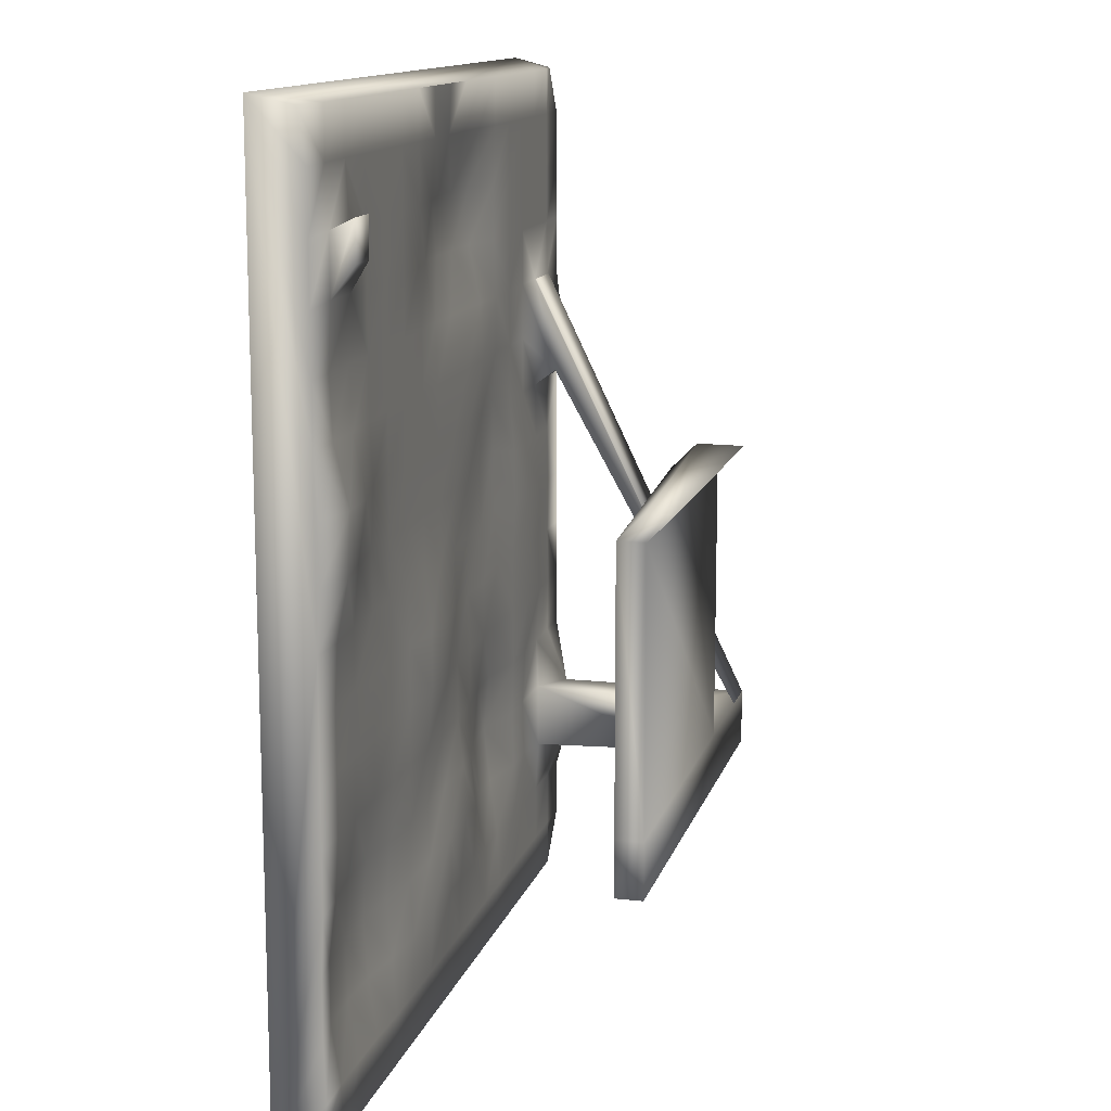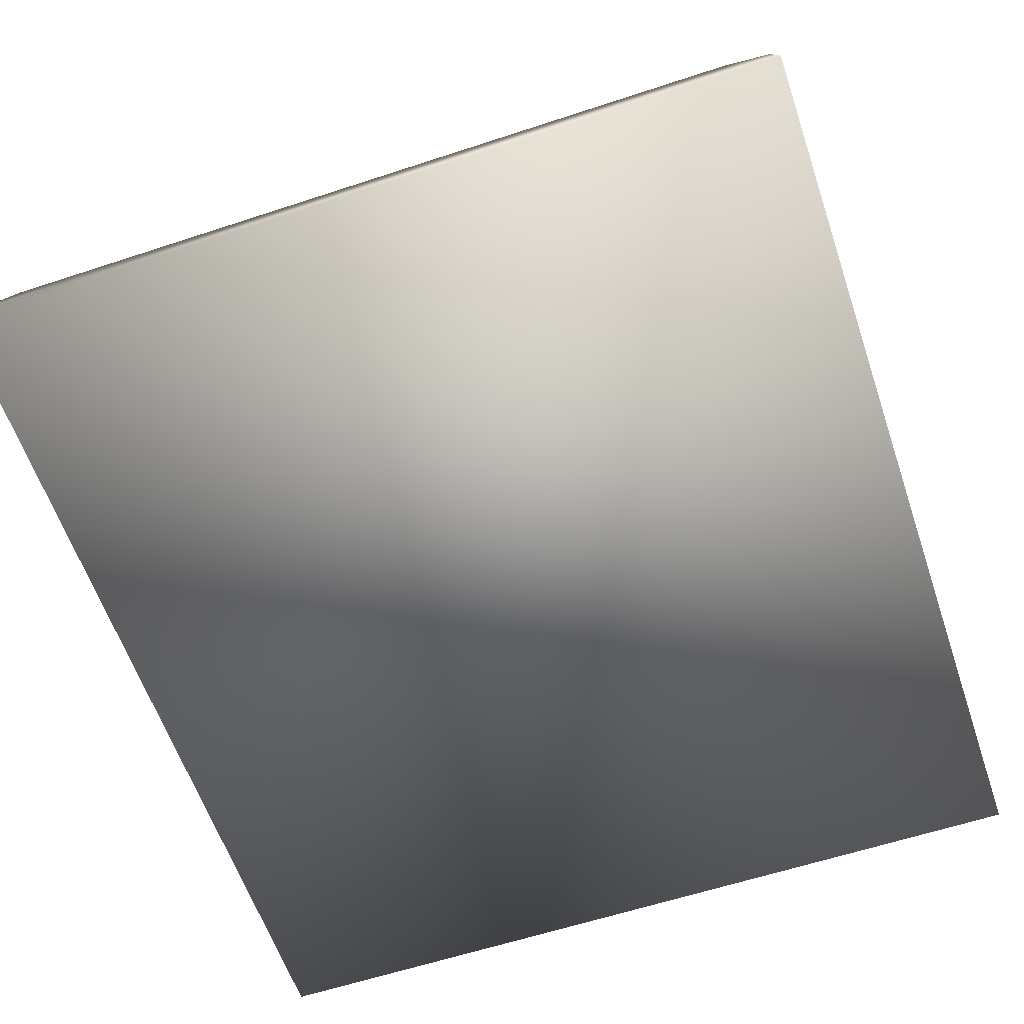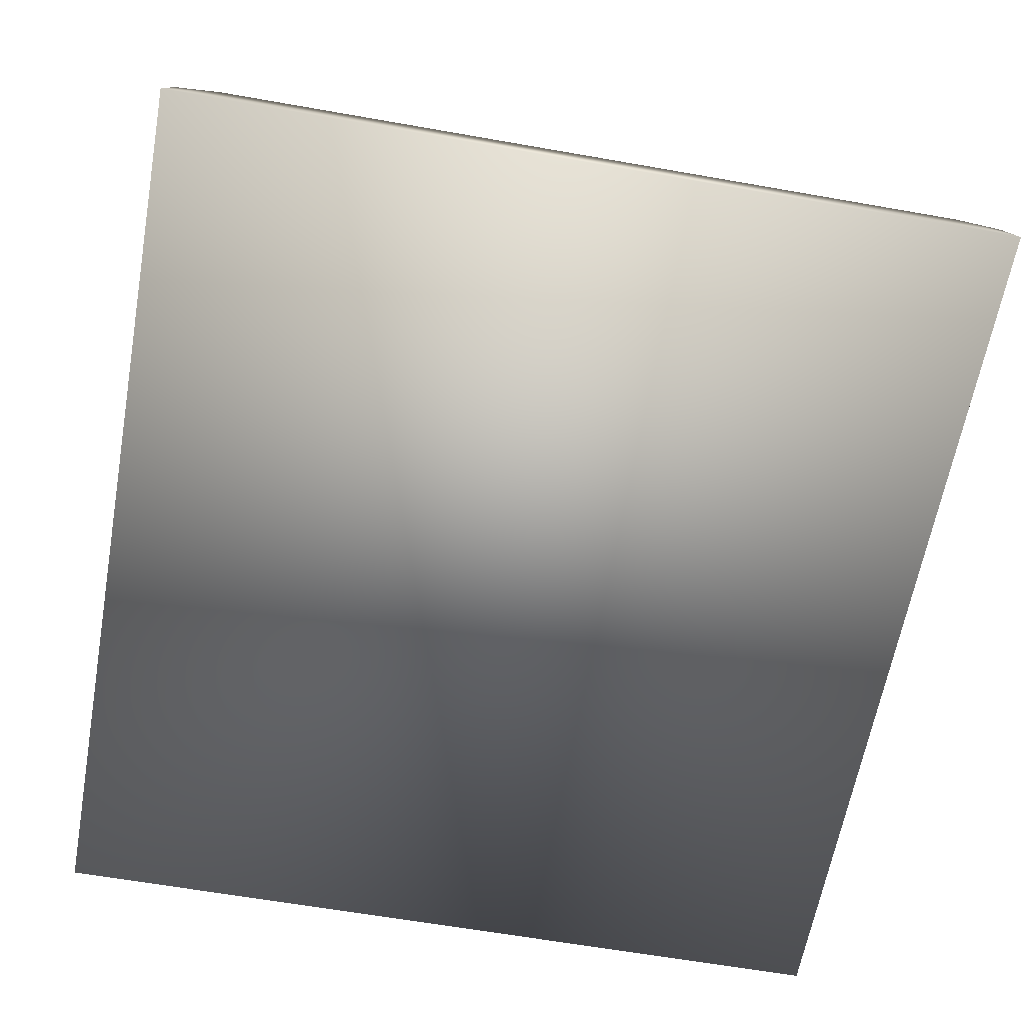
<metadata>
{"format":"obj","ext":"obj","renderer":"f3d","projection":"perspective","resolution":1024,"background":"white","views":[{"elev":13.0,"azim":104.1,"up":"+Z"},{"elev":-60.2,"azim":18.7,"up":"+Y"},{"elev":-62.2,"azim":169.8,"up":"+Y"}]}
</metadata>
<code>
v 2.837 -0.3029 2.914
v -2.806 -0.3029 2.914
v -2.806 -0.3029 -3.318
v 2.837 -0.3029 -3.318
v 2.778 -0.02891 2.849
v -2.748 -0.02891 2.849
v -2.748 -0.02891 -3.253
v 2.778 -0.02891 -3.253
v 0.01505 0.02588 2.849
v 2.778 0.02588 -0.2023
v -2.748 0.02588 -0.2023
v 0.01505 0.02588 -3.253
v 0.01505 0.0215 -0.2023
v -1.396 0.02588 2.849
v 2.778 0.02588 -1.76
v -2.748 0.02588 -1.76
v 1.426 0.02588 -3.253
v 1.426 0.02588 2.849
v 2.778 0.02588 1.356
v -2.748 0.02588 1.356
v -1.396 0.02588 -3.253
v -1.467 0.04251 -0.1906
v 1.426 0.02588 -0.2023
v 0.01505 0.01026 1.356
v 0.01505 0.06874 -1.702
v -1.467 0.0108 -1.76
v -1.396 0.02588 1.356
v 1.426 0.02588 1.356
v 1.426 0.002849 -1.76
v -2.101 0.02588 2.849
v 2.778 0.01052 -2.539
v -2.748 0.02588 -2.539
v 2.131 0.02588 -3.253
v 2.131 0.02588 2.849
v 2.778 0.02588 2.135
v -2.748 0.02588 2.135
v -2.101 0.02588 -3.253
v -2.16 0.04477 -0.2023
v 2.131 0.02588 -0.2023
v 0.01505 -0.0678 2.135
v 0.01505 0.03358 -0.9813
v -0.6903 0.02588 2.849
v 2.778 0.02588 -0.9813
v -2.748 0.02588 -0.9813
v 0.7204 0.02588 -3.253
v 0.7204 0.02588 2.849
v 2.778 0.05054 0.5767
v -2.748 0.02588 0.5767
v -0.6903 0.02588 -3.253
v -0.6903 0.009411 -0.1789
v 0.7204 0.03358 -0.2023
v 0.01505 0.02588 0.5767
v 0.01505 0.04302 -2.516
v -2.101 0.04487 -1.726
v -0.6903 -0.06004 -1.76
v -1.419 0.03344 -0.9813
v -1.408 0.02921 -2.539
v -2.101 0.02719 1.356
v -0.6903 0.01026 1.356
v -1.396 0.02588 2.135
v -1.408 0.02361 0.5884
v 0.7204 0.02588 1.356
v 2.131 0.02588 1.356
v 1.426 0.02588 2.135
v 1.426 0.02588 0.5767
v 0.7204 0.02588 -1.76
v 2.131 -0.04321 -1.76
v 1.426 0.02588 -0.9813
v 1.426 0.002849 -2.539
v -2.101 0.02588 -2.539
v -2.101 0.02588 0.5767
v 0.7204 0.02588 0.5767
v 0.7204 0.06874 -2.481
v -2.16 0.04477 -0.9813
v -0.6903 0.01933 -0.9813
v -0.6903 0.01933 -2.539
v -2.101 0.02588 2.135
v -0.6903 -0.0678 2.135
v -0.6903 0.01379 0.6001
v 0.7204 0.02588 2.135
v 2.131 0.04401 2.153
v 2.131 0.1184 0.5767
v 0.7204 0.0721 -0.9813
v 2.131 0.02588 -0.9813
v 2.131 -0.05472 -2.539
v -2.454 0.02588 2.849
v 2.778 0.02588 -2.929
v -2.748 0.02588 -2.929
v 2.484 0.02588 -3.253
v 2.484 0.02588 2.849
v 2.778 0.02588 2.524
v -2.748 0.02588 2.524
v -2.454 0.02588 -3.253
v -2.466 0.02966 -0.2023
v 2.484 0.04438 -0.2023
v 0.01505 0.01026 2.524
v 0.01505 0.0292 -0.5918
v -0.3376 0.02588 2.849
v 2.778 0.02588 -0.5918
v -2.748 0.02588 -0.5918
v 0.3677 0.02588 -3.253
v 0.3677 0.02588 2.849
v 2.778 0.05054 0.1872
v -2.748 0.02588 0.1872
v -0.3376 0.02588 -3.253
v -0.3376 0.004003 -0.2023
v 0.3677 0.03358 -0.2023
v 0.01505 0.02588 0.1872
v 0.01505 0.02588 -2.929
v -2.454 0.1778 -1.76
v -0.3376 0.01912 -1.737
v -1.419 0.03344 -0.5918
v -1.455 0.027 -2.15
v -2.454 0.02719 1.356
v -0.3376 0.01026 1.356
v -1.396 0.02588 2.524
v -1.396 0.02588 0.9662
v 0.3677 0.01026 1.356
v 2.484 0.02588 1.356
v 1.426 0.02588 2.524
v 1.426 0.02588 0.9662
v 0.3677 0.04302 -1.737
v 2.484 0.002849 -1.76
v 1.426 0.02588 -0.5918
v 1.426 -0.03169 -2.15
v -1.748 0.02588 2.849
v 2.778 0.01052 -2.15
v -2.748 0.02588 -2.15
v 1.779 0.02588 -3.253
v 1.779 0.02588 2.849
v 2.778 0.02588 1.745
v -2.748 0.02588 1.745
v -1.748 0.02588 -3.253
v -1.831 0.05233 -0.2023
v 1.779 0.02588 -0.2023
v 0.01505 -0.08341 1.745
v 0.01505 0.03445 -1.359
v -1.043 0.02588 2.849
v 2.778 0.02588 -1.371
v -2.748 0.02588 -1.371
v 1.073 0.02588 -3.253
v 1.073 0.02588 2.849
v 2.778 0.02588 0.9662
v -2.748 0.02588 0.9662
v -1.043 0.02588 -3.253
v -1.055 -0.000573 -0.1438
v 1.073 0.02588 -0.2023
v 0.01505 0.02588 0.9662
v 0.01505 0.08589 -2.068
v -1.76 0.01046 -1.76
v -1.055 -0.08687 -1.76
v -1.455 0.027 -1.371
v -1.396 0.02588 -2.929
v -1.748 0.02588 1.356
v -1.043 0.02588 1.356
v -1.396 0.02588 1.745
v -1.455 0.03873 0.1989
v 1.073 0.02588 1.356
v 1.779 0.02588 1.356
v 1.426 0.02588 1.745
v 1.426 0.02588 0.1872
v 1.073 0.02588 -1.76
v 1.779 -0.04321 -1.76
v 1.426 0.02588 -1.371
v 1.426 0.02588 -2.929
v -2.454 0.02588 -2.539
v -1.748 0.02588 -2.539
v -2.101 0.04487 -2.184
v -2.101 0.02588 -2.929
v -2.454 0.02588 0.5767
v -1.748 0.02588 0.5767
v -2.101 0.1778 0.6937
v -2.113 0.02966 0.1872
v 0.3677 0.02588 0.5767
v 1.073 0.02588 0.5767
v 0.7204 0.02588 0.9662
v 0.7204 0.02588 0.1872
v 0.3677 0.07732 -2.469
v 1.073 0.03445 -2.528
v 0.7204 0.04302 -2.126
v 0.7204 0.03445 -2.917
v -2.466 0.02966 -0.9813
v -1.819 0.04855 -0.9813
v -2.137 0.03721 -0.5918
v -2.113 0.02966 -1.371
v -1.043 0.01052 -0.9813
v -0.3376 0.0215 -0.9813
v -0.6903 0.0215 -0.5918
v -0.6903 -0.02948 -1.371
v -1.043 0.01052 -2.539
v -0.3376 0.03445 -2.528
v -0.6903 -0.02249 -2.138
v -0.6903 0.02588 -2.929
v -2.454 0.02588 2.135
v -1.748 0.02588 2.135
v -2.101 0.02588 2.524
v -2.101 0.02588 1.745
v -1.043 0.01026 2.135
v -0.3376 -0.08341 2.135
v -0.6903 0.01026 2.524
v -0.6903 -0.0678 1.745
v -1.043 -0.004352 0.6352
v -0.3376 0.02588 0.5767
v -0.6903 0.02588 0.9662
v -0.6903 -0.004352 0.2457
v 0.3677 -0.005348 2.135
v 1.073 0.02588 2.135
v 0.7204 0.02588 2.524
v 0.7204 0.01026 1.745
v 1.779 0.02588 2.135
v 2.484 0.04401 2.153
v 2.131 0.02588 2.524
v 2.131 0.04401 1.763
v 1.779 0.04438 0.5767
v 2.484 0.1369 0.5767
v 2.131 0.04438 0.9662
v 2.131 0.06288 0.1872
v 0.3677 0.0721 -0.9813
v 1.073 0.03358 -0.9813
v 0.7204 0.0721 -0.5918
v 0.7204 0.03358 -1.371
v 1.779 0.02588 -0.9813
v 2.484 0.02588 -0.9813
v 2.131 0.02588 -0.5918
v 2.131 0.01436 -1.371
v 1.779 -0.04321 -2.539
v 2.484 -0.04321 -2.539
v 2.131 -0.06623 -2.15
v 2.131 0.01436 -2.929
v -2.454 0.02588 -2.929
v -2.454 0.02588 0.1872
v 0.3677 0.02588 0.1872
v 0.3677 0.03445 -2.917
v -2.454 0.02588 -1.371
v -1.055 -0.0454 -1.371
v -1.043 0.02588 -2.929
v -2.454 0.02588 1.745
v -1.043 0.01026 1.745
v -1.055 -0.01266 0.2691
v 0.3677 -0.05218 1.745
v 1.779 0.02588 1.745
v 1.779 0.02588 0.1872
v 0.3677 0.03358 -1.371
v 1.779 0.01436 -1.371
v 1.779 0.01436 -2.929
v -2.454 0.1778 -2.15
v -1.76 0.02409 -2.15
v -1.748 0.02588 -2.929
v -2.454 0.1778 0.6937
v -1.748 0.02588 0.9662
v -1.772 0.03344 0.1872
v 0.3677 0.02588 0.9662
v 1.073 0.02588 0.9662
v 1.073 0.02588 0.1872
v 0.3677 0.07732 -2.08
v 1.073 0.01436 -2.15
v 1.073 0.02588 -2.929
v -2.454 0.02588 -0.5918
v -1.819 0.04855 -0.5918
v -1.772 0.02904 -1.371
v -1.043 0.01983 -0.5801
v -0.3376 0.004003 -0.5918
v -0.3376 0.01493 -1.371
v -1.055 -0.0454 -2.15
v -0.3376 0.05481 -2.091
v -0.3376 0.02588 -2.929
v -2.454 0.02588 2.524
v -1.748 0.02588 2.524
v -1.748 0.02588 1.745
v -1.043 0.02588 2.524
v -0.3376 0.01026 2.524
v -0.3376 -0.08341 1.745
v -1.043 0.01983 0.9779
v -0.3376 0.02588 0.9662
v -0.3376 0.01546 0.1989
v 0.3677 0.02588 2.524
v 1.073 0.02588 2.524
v 1.073 0.02588 1.745
v 1.779 0.02588 2.524
v 2.484 0.02588 2.524
v 2.484 0.04401 1.763
v 1.779 0.02588 0.9662
v 2.484 0.04438 0.9662
v 2.484 0.1184 0.1872
v 0.3677 0.0721 -0.5918
v 1.073 0.03358 -0.5918
v 1.073 0.02588 -1.371
v 1.779 0.02588 -0.5918
v 2.484 0.02588 -0.5918
v 2.484 0.02588 -1.371
v 1.779 -0.06623 -2.15
v 2.484 -0.04321 -2.15
v 2.484 0.01436 -2.929
v -2.101 0.03896 1.356
v -2.454 0.03896 1.356
v -2.102 1.545 -1.759
v -2.454 1.545 -1.759
v 1.064 1.545 -1.76
v -2.454 1.545 -1.76
v 1.064 1.545 -2.15
v -2.454 1.545 -2.15
v -2.101 1.165 -1.76
v -2.101 1.165 -2.15
v 1.064 1.355 -1.76
v 1.064 1.355 -2.15
v -1.299 1.545 -1.76
v -1.312 1.213 -1.76
v 1.064 1.545 0.1582
v 1.064 1.355 0.1582
v -1.299 1.545 0.1582
v -1.312 1.213 0.1582
v 2.19 0.177 2.221
v 2.425 0.177 2.221
v 2.19 0.177 1.961
v 2.425 0.177 1.961
v 1.064 1.727 0.3395
v 1.064 1.537 0.3395
v -1.299 1.727 0.3395
v -1.312 1.394 0.3395
v -0.57 -0.8141 0.02385
f 2 3 4
f 230 93 7
f 2 14 126
f 3 44 140
f 12 101 4
f 1 4 10
f 231 94 11
f 107 13 108
f 233 101 12
f 110 16 140
f 151 26 152
f 145 21 153
f 114 20 132
f 238 155 27
f 239 146 22
f 118 24 136
f 159 28 160
f 242 135 23
f 122 25 137
f 163 29 164
f 245 129 17
f 246 166 32
f 247 167 70
f 133 37 169
f 170 48 144
f 250 171 71
f 251 134 38
f 174 52 148
f 253 175 72
f 254 147 51
f 255 178 53
f 179 73 180
f 141 45 181
f 258 182 44
f 259 183 74
f 150 54 185
f 261 186 56
f 262 187 75
f 263 111 55
f 190 57 113
f 265 191 76
f 266 105 49
f 194 36 92
f 195 77 196
f 269 154 58
f 198 60 116
f 199 78 200
f 272 115 59
f 273 202 61
f 203 79 204
f 106 50 205
f 276 206 40
f 277 207 80
f 158 62 209
f 279 210 64
f 211 81 212
f 119 63 213
f 214 65 121
f 215 82 216
f 284 95 39
f 218 41 97
f 286 219 83
f 162 66 221
f 222 68 124
f 223 84 224
f 290 123 67
f 291 226 69
f 227 85 228
f 89 33 229
f 230 88 32
f 169 230 166
f 37 93 230
f 231 104 48
f 71 173 231
f 173 38 94
f 232 108 52
f 72 177 232
f 177 51 107
f 178 233 109
f 181 233 178
f 181 45 101
f 234 140 44
f 185 234 182
f 185 54 110
f 186 235 152
f 75 189 235
f 189 55 151
f 236 153 57
f 193 236 190
f 49 145 236
f 237 132 36
f 197 237 194
f 58 114 237
f 238 156 60
f 201 238 198
f 201 59 155
f 202 239 157
f 205 239 202
f 50 146 239
f 206 240 136
f 80 209 240
f 62 118 240
f 210 241 160
f 81 213 241
f 213 63 159
f 214 242 161
f 82 217 242
f 217 39 135
f 243 137 41
f 221 243 218
f 66 122 243
f 244 164 68
f 84 225 244
f 225 67 163
f 226 245 165
f 85 229 245
f 33 129 245
f 246 128 16
f 110 299 301
f 70 166 246
f 150 247 168
f 113 247 150
f 57 167 247
f 248 169 70
f 153 248 167
f 21 133 248
f 249 144 20
f 114 295 297
f 71 170 249
f 154 250 172
f 117 250 154
f 117 61 171
f 171 251 173
f 61 157 251
f 157 22 134
f 252 148 24
f 176 252 118
f 176 72 174
f 253 176 62
f 121 253 158
f 65 175 253
f 254 177 72
f 161 254 175
f 161 23 147
f 255 149 25
f 180 255 122
f 73 178 255
f 256 180 66
f 125 256 162
f 69 179 256
f 257 181 73
f 165 257 179
f 17 141 257
f 258 100 11
f 184 258 94
f 184 74 182
f 259 184 38
f 112 259 134
f 112 56 183
f 260 185 74
f 152 260 183
f 26 150 260
f 146 261 112
f 188 261 146
f 75 186 261
f 262 188 50
f 97 262 106
f 41 187 262
f 187 263 189
f 41 137 263
f 137 25 111
f 151 264 113
f 55 192 264
f 76 190 264
f 111 265 192
f 25 149 265
f 149 53 191
f 191 266 193
f 53 109 266
f 12 105 266
f 267 92 6
f 196 267 86
f 77 194 267
f 268 196 30
f 116 268 126
f 60 195 268
f 269 197 77
f 156 269 195
f 27 154 269
f 270 116 14
f 200 270 138
f 78 198 270
f 271 200 42
f 96 271 98
f 96 40 199
f 272 201 78
f 40 136 272
f 24 115 272
f 155 273 117
f 204 273 155
f 79 202 273
f 274 204 59
f 24 148 274
f 52 203 274
f 275 205 79
f 108 275 203
f 13 106 275
f 102 276 96
f 46 208 276
f 208 80 206
f 142 277 208
f 120 277 142
f 64 207 277
f 207 278 209
f 160 278 207
f 28 158 278
f 279 120 18
f 212 279 130
f 212 81 210
f 280 212 34
f 5 91 280
f 35 211 280
f 131 281 211
f 19 119 281
f 159 282 121
f 216 282 159
f 82 214 282
f 283 216 63
f 19 143 283
f 143 47 215
f 215 284 217
f 103 284 215
f 10 95 284
f 285 97 13
f 220 285 107
f 83 218 285
f 147 286 220
f 23 124 286
f 68 219 286
f 287 221 83
f 164 287 219
f 29 162 287
f 135 288 124
f 224 288 135
f 84 222 288
f 95 289 224
f 99 289 95
f 43 223 289
f 223 290 225
f 139 290 223
f 139 15 123
f 291 125 29
f 228 291 163
f 228 85 226
f 123 292 228
f 15 127 292
f 31 227 292
f 293 229 85
f 87 293 227
f 8 89 293
f 294 296 297
f 172 249 297
f 58 294 295
f 58 172 296
f 303 301 300
f 307 311 310
f 302 307 306
f 311 319 318
f 317 319 311
f 310 318 316
f 316 317 309
f 315 314 312
f 319 317 316
f 281 315 313
f 281 213 314
f 211 313 312
f 213 81 312
f 303 302 54
f 309 311 307
f 306 310 308
f 298 308 309
f 299 306 301
f 304 307 305
f 1 2 4
f 88 230 7
f 1 5 90
f 34 1 90
f 102 9 98
f 6 2 86
f 2 6 92
f 130 1 34
f 46 1 142
f 46 102 98
f 98 2 1
f 2 42 138
f 36 2 92
f 42 2 98
f 14 2 138
f 2 30 86
f 46 98 1
f 1 18 142
f 2 126 30
f 1 130 18
f 36 132 20
f 48 104 11
f 32 3 128
f 7 3 88
f 3 16 128
f 20 2 36
f 48 11 100
f 37 3 93
f 20 144 2
f 48 100 44
f 3 32 88
f 3 7 93
f 144 48 44
f 2 144 44
f 3 140 16
f 3 2 44
f 21 3 133
f 12 3 105
f 17 4 141
f 33 4 129
f 8 4 89
f 3 37 133
f 4 101 45
f 1 10 143
f 91 5 1
f 4 17 129
f 21 145 3
f 3 49 105
f 4 33 89
f 4 45 141
f 3 145 49
f 3 12 4
f 31 4 87
f 139 4 15
f 10 4 99
f 47 143 103
f 35 1 131
f 35 91 1
f 4 127 15
f 43 4 139
f 232 107 108
f 4 43 99
f 4 8 87
f 143 10 103
f 1 19 131
f 104 231 11
f 4 31 127
f 1 143 19
f 109 233 12
f 234 110 140
f 235 151 152
f 236 145 153
f 237 114 132
f 156 238 27
f 157 239 22
f 240 118 136
f 241 159 160
f 161 242 23
f 243 122 137
f 244 163 164
f 165 245 17
f 128 246 32
f 168 247 70
f 248 133 169
f 249 170 144
f 172 250 71
f 173 251 38
f 252 174 148
f 176 253 72
f 177 254 51
f 149 255 53
f 256 179 180
f 257 141 181
f 100 258 44
f 184 259 74
f 260 150 185
f 112 261 56
f 188 262 75
f 189 263 55
f 264 190 113
f 192 265 76
f 193 266 49
f 267 194 92
f 268 195 196
f 197 269 58
f 270 198 116
f 271 199 200
f 201 272 59
f 117 273 61
f 274 203 204
f 275 106 205
f 96 276 40
f 208 277 80
f 278 158 209
f 120 279 64
f 280 211 212
f 281 119 213
f 282 214 121
f 283 215 216
f 217 284 39
f 285 218 97
f 220 286 83
f 287 162 221
f 288 222 124
f 289 223 224
f 225 290 67
f 125 291 69
f 292 227 228
f 293 89 229
f 166 230 32
f 70 169 166
f 169 37 230
f 170 231 48
f 170 71 231
f 231 173 94
f 174 232 52
f 174 72 232
f 232 177 107
f 53 178 109
f 73 181 178
f 233 181 101
f 182 234 44
f 74 185 182
f 234 185 110
f 56 186 152
f 186 75 235
f 235 189 151
f 190 236 57
f 76 193 190
f 193 49 236
f 194 237 36
f 77 197 194
f 197 58 237
f 198 238 60
f 78 201 198
f 238 201 155
f 61 202 157
f 79 205 202
f 205 50 239
f 40 206 136
f 206 80 240
f 209 62 240
f 64 210 160
f 210 81 241
f 241 213 159
f 65 214 161
f 214 82 242
f 242 217 135
f 218 243 41
f 83 221 218
f 221 66 243
f 222 244 68
f 222 84 244
f 244 225 163
f 69 226 165
f 226 85 245
f 229 33 245
f 110 246 16
f 246 110 301
f 168 70 246
f 54 150 168
f 26 113 150
f 113 57 247
f 167 248 70
f 57 153 167
f 153 21 248
f 114 249 20
f 249 114 297
f 172 71 249
f 58 154 172
f 27 117 154
f 250 117 171
f 71 171 173
f 171 61 251
f 251 157 134
f 118 252 24
f 62 176 118
f 252 176 174
f 158 253 62
f 28 121 158
f 121 65 253
f 175 254 72
f 65 161 175
f 254 161 147
f 122 255 25
f 66 180 122
f 180 73 255
f 162 256 66
f 29 125 162
f 125 69 256
f 179 257 73
f 69 165 179
f 165 17 257
f 94 258 11
f 38 184 94
f 258 184 182
f 134 259 38
f 22 112 134
f 259 112 183
f 183 260 74
f 56 152 183
f 152 26 260
f 22 146 112
f 50 188 146
f 188 75 261
f 106 262 50
f 13 97 106
f 97 41 262
f 75 187 189
f 187 41 263
f 263 137 111
f 26 151 113
f 151 55 264
f 192 76 264
f 55 111 192
f 111 25 265
f 265 149 191
f 76 191 193
f 191 53 266
f 109 12 266
f 86 267 6
f 30 196 86
f 196 77 267
f 126 268 30
f 14 116 126
f 116 60 268
f 195 269 77
f 60 156 195
f 156 27 269
f 138 270 14
f 42 200 138
f 200 78 270
f 98 271 42
f 9 96 98
f 271 96 199
f 199 272 78
f 199 40 272
f 136 24 272
f 27 155 117
f 59 204 155
f 204 79 273
f 115 274 59
f 115 24 274
f 148 52 274
f 203 275 79
f 52 108 203
f 108 13 275
f 9 102 96
f 102 46 276
f 276 208 206
f 46 142 208
f 18 120 142
f 120 64 277
f 80 207 209
f 64 160 207
f 160 28 278
f 130 279 18
f 34 212 130
f 279 212 210
f 90 280 34
f 90 5 280
f 91 35 280
f 35 131 211
f 131 19 281
f 28 159 121
f 63 216 159
f 216 82 282
f 119 283 63
f 119 19 283
f 283 143 215
f 82 215 217
f 47 103 215
f 103 10 284
f 107 285 13
f 51 220 107
f 220 83 285
f 51 147 220
f 147 23 286
f 124 68 286
f 219 287 83
f 68 164 219
f 164 29 287
f 23 135 124
f 39 224 135
f 224 84 288
f 39 95 224
f 10 99 95
f 99 43 289
f 84 223 225
f 43 139 223
f 290 139 123
f 163 291 29
f 67 228 163
f 291 228 226
f 67 123 228
f 123 15 292
f 127 31 292
f 227 293 85
f 31 87 227
f 87 8 293
f 295 294 297
f 296 172 297
f 114 58 295
f 294 58 296
f 303 168 246
f 305 303 300
f 303 246 301
f 54 302 110
f 306 307 310
f 310 311 318
f 309 317 311
f 302 306 299
f 302 299 110
f 308 310 316
f 308 316 309
f 313 315 312
f 318 319 316
f 211 281 313
f 315 281 314
f 81 211 312
f 314 213 312
f 168 303 54
f 304 309 307
f 298 306 308
f 305 298 304
f 305 300 298
f 306 298 300
f 307 302 303
f 298 309 304
f 306 300 301
f 307 303 305

</code>
